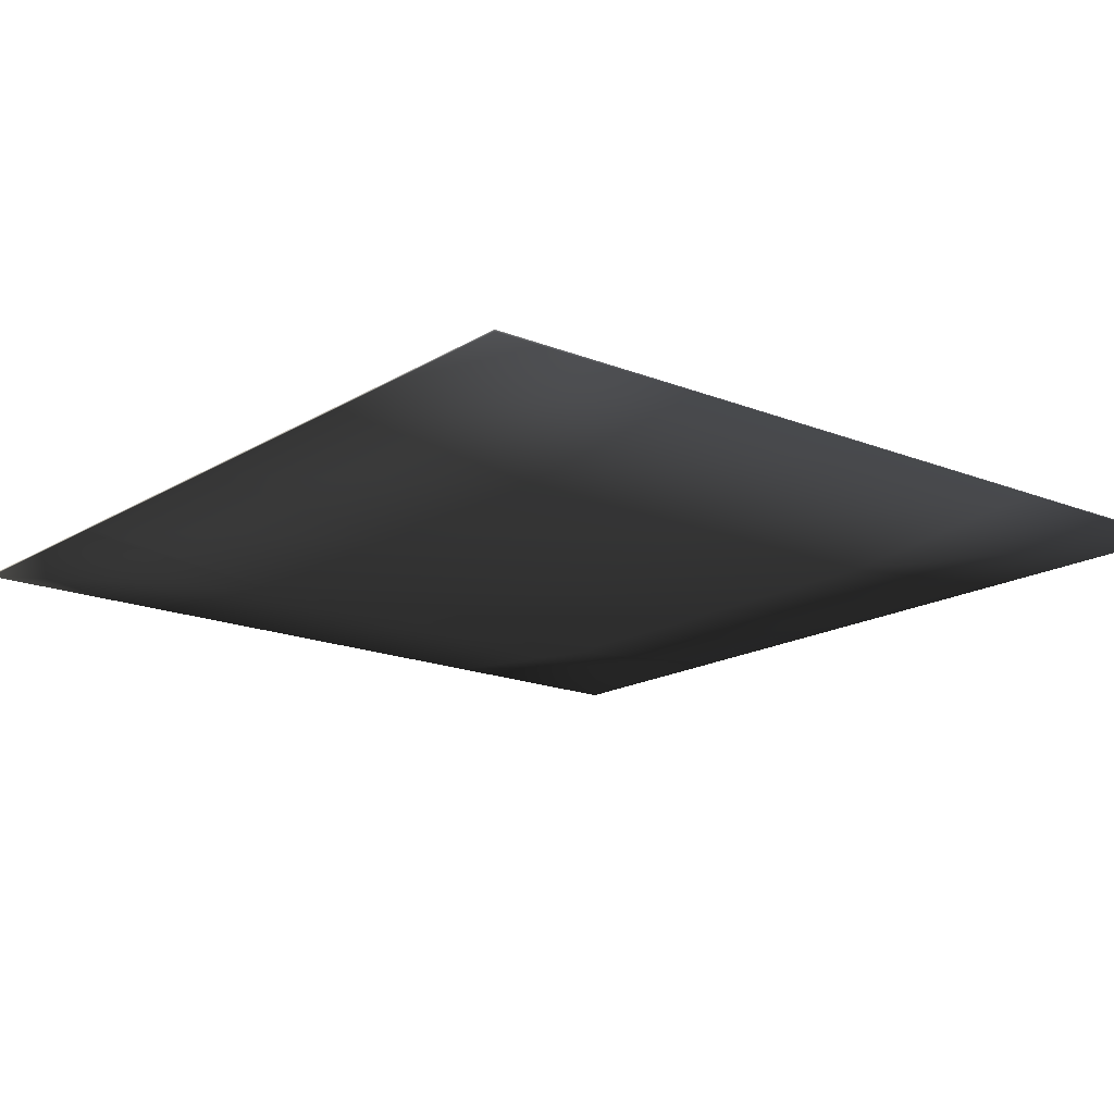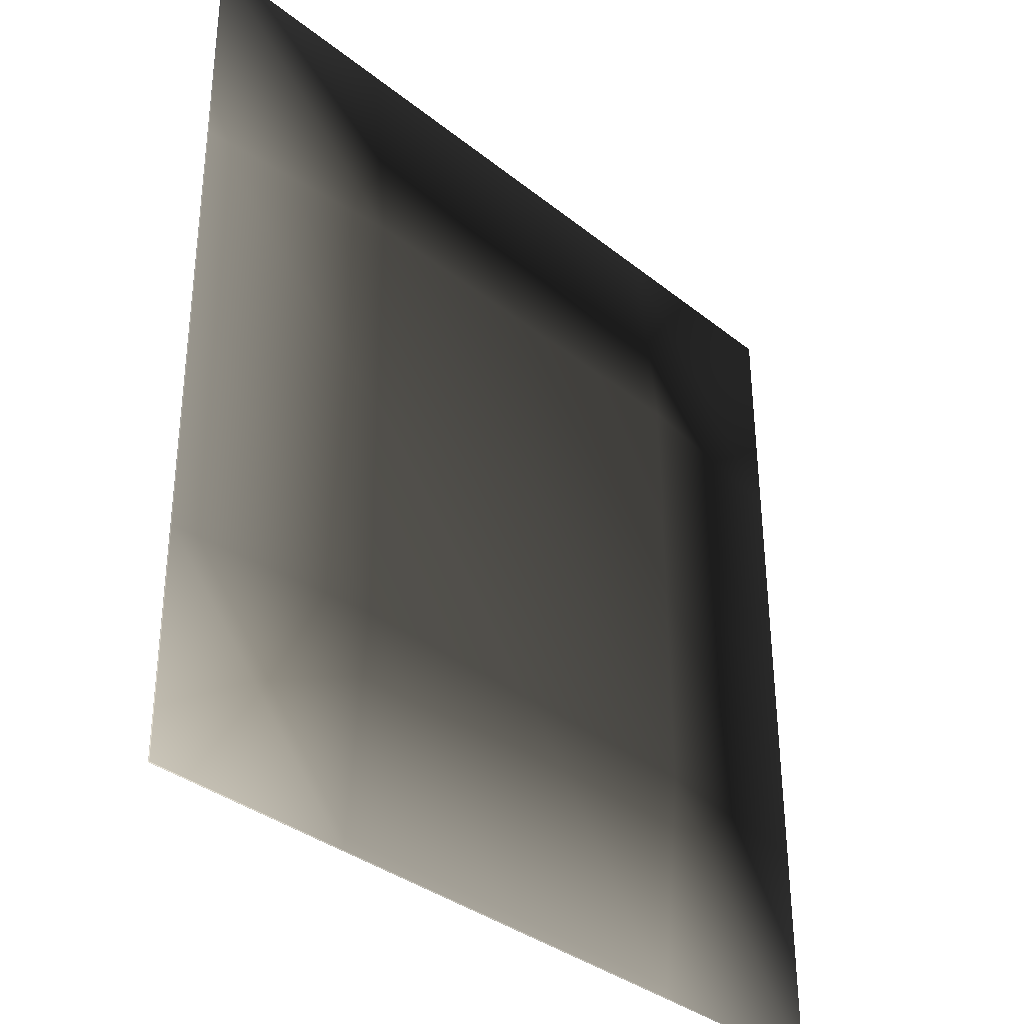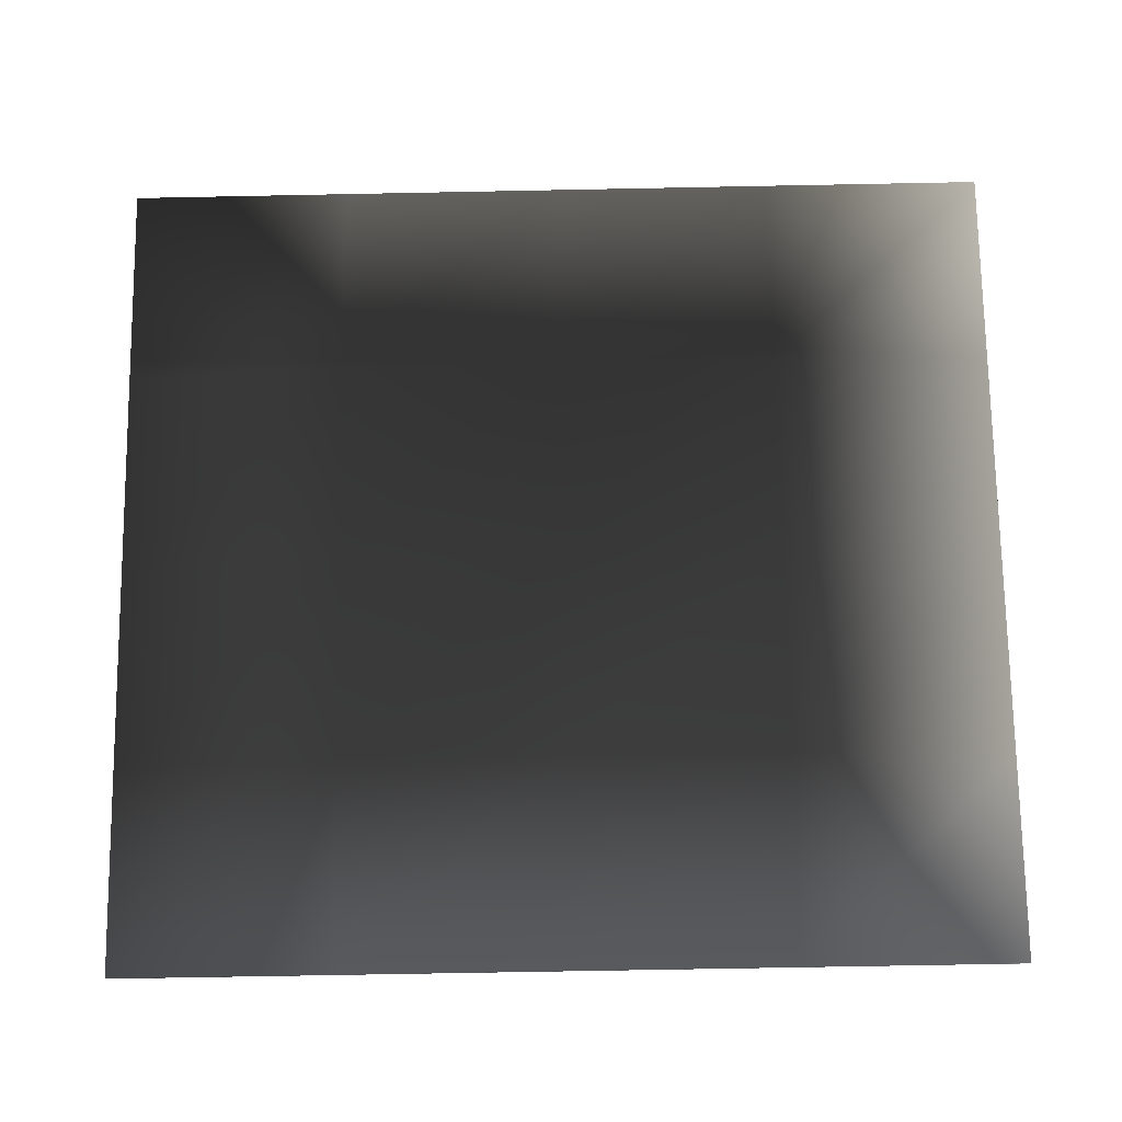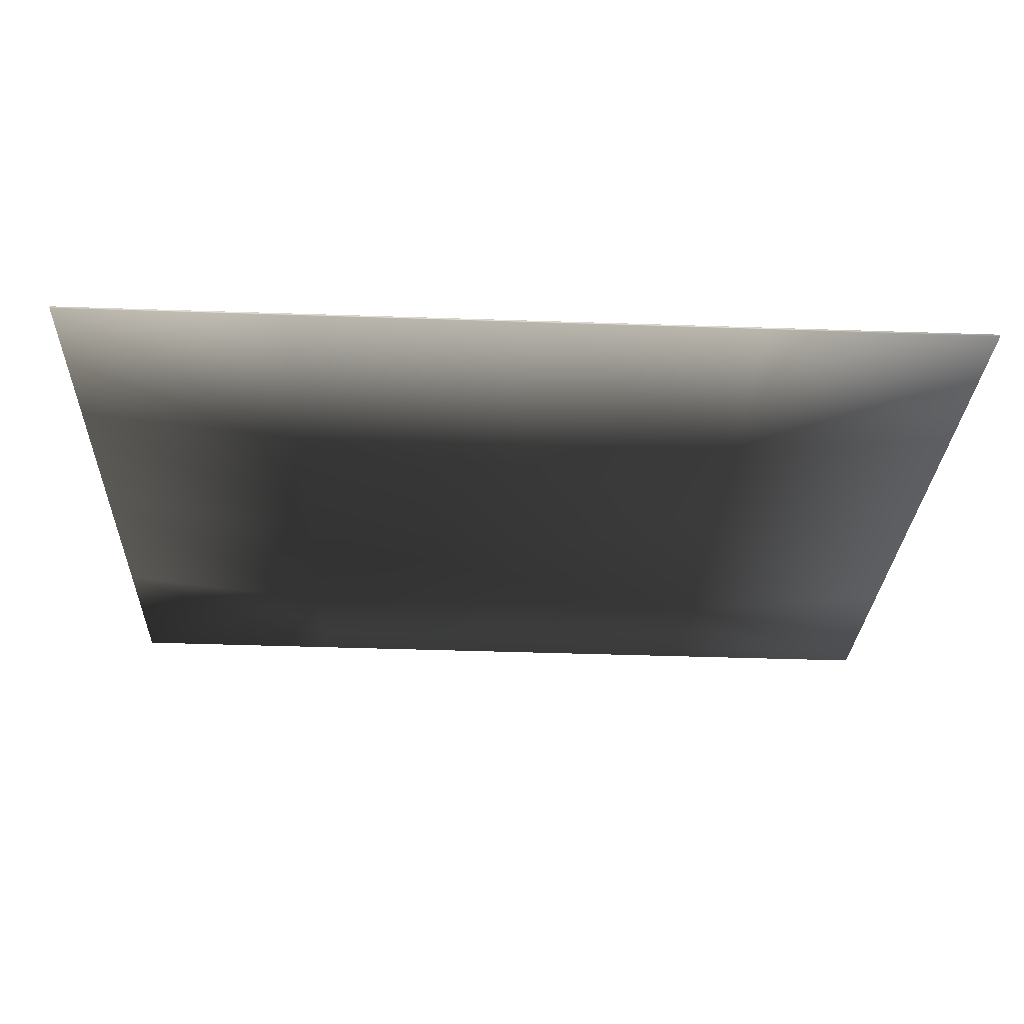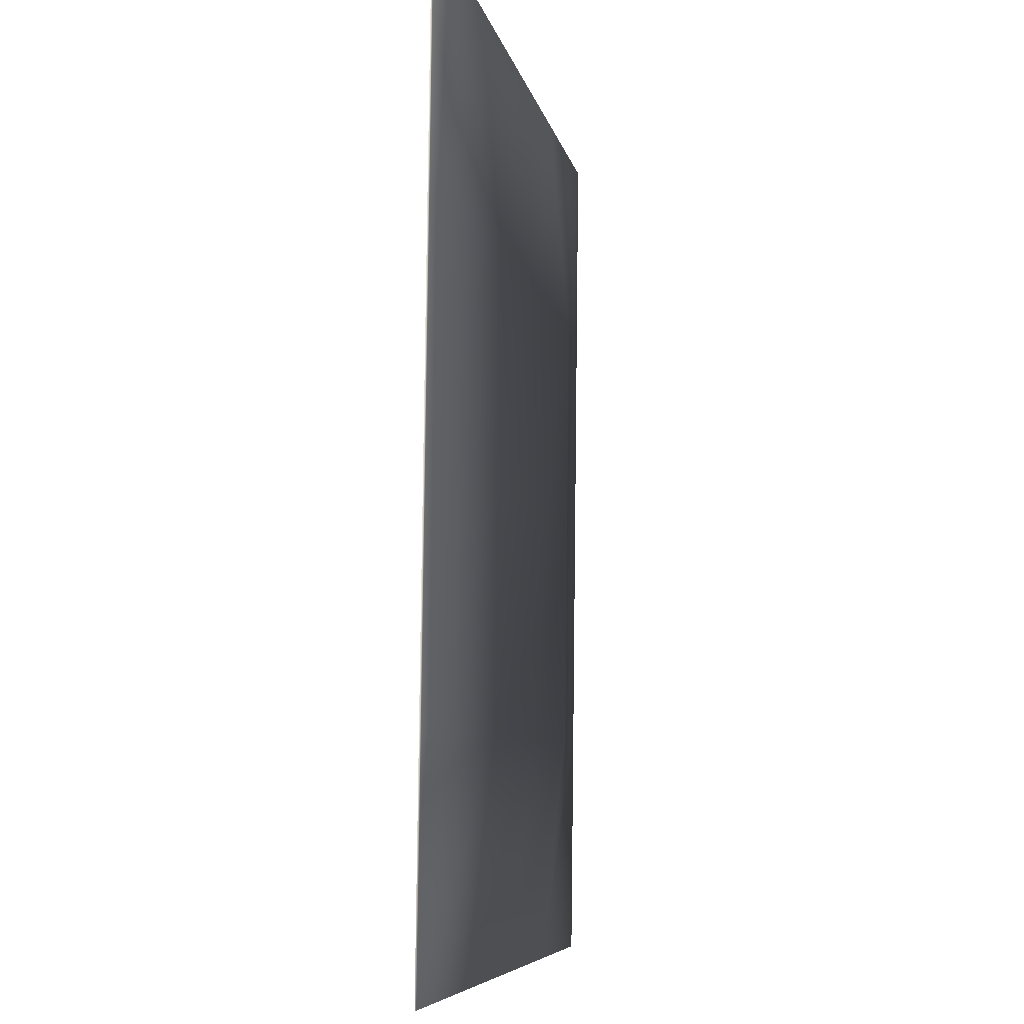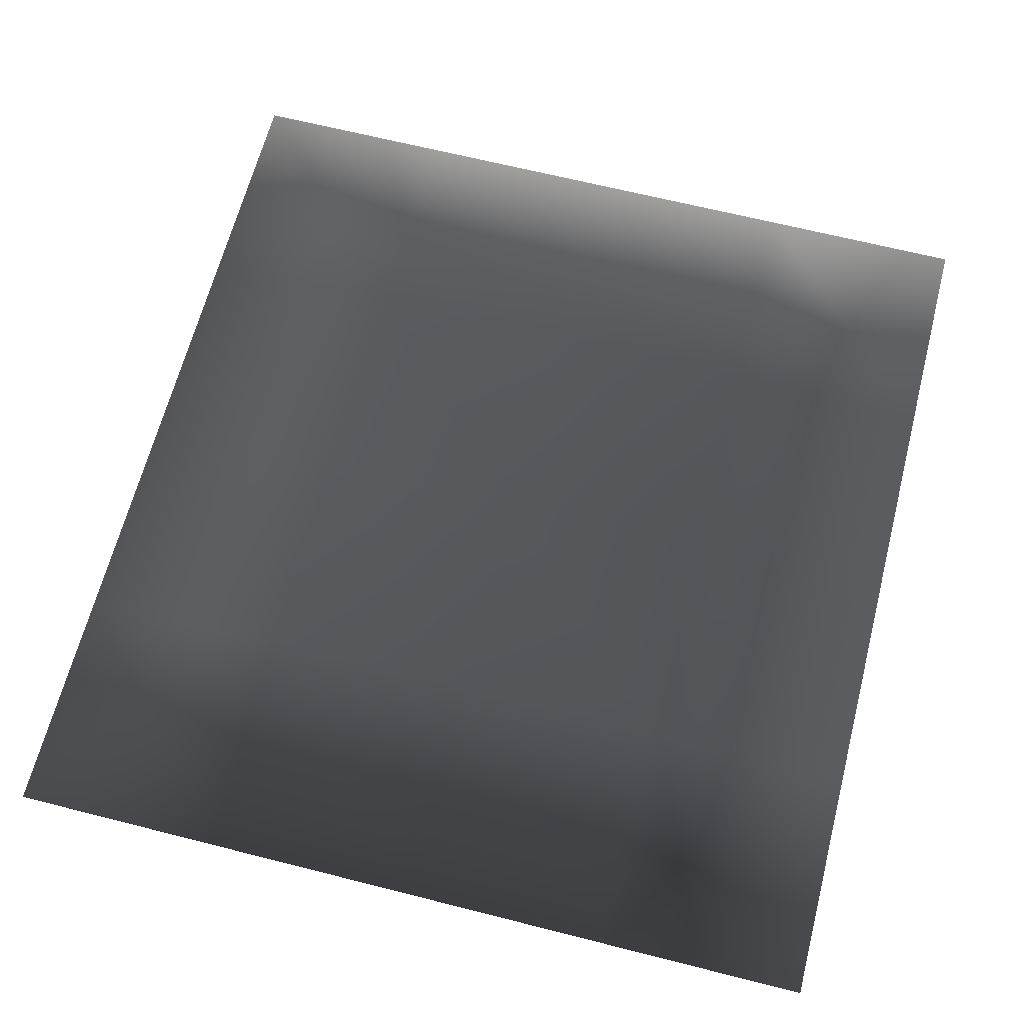
<metadata>
{"format":"obj","ext":"obj","renderer":"f3d","projection":"perspective","resolution":1024,"background":"white","views":[{"elev":-17.1,"azim":141.2,"up":"+Z"},{"elev":-34.1,"azim":-47.1,"up":"+Y"},{"elev":72.7,"azim":-91.4,"up":"+Z"},{"elev":-25.3,"azim":87.4,"up":"+Z"},{"elev":-7.2,"azim":99.6,"up":"+Y"},{"elev":63.7,"azim":-166.2,"up":"+Z"}]}
</metadata>
<code>
v  -0.3899 0.2178 -0.0005
v  -0.1958 0.2156 -0.02
v  -0.198 0.0064 0.0036
v  -0.3919 0.0082 0.0024
v  -0.0019 0.2138 -0.0188
v  -0.004 0.0045 0.0048
v  0.1921 0.2119 -0.0176
v  0.1899 0.0027 0.006
v  0.3859 0.2103 0.0044
v  0.3838 0.0008 0.0072
v  -0.3879 0.4273 -0.0033
v  -0.1938 0.4251 -0.0228
v  0.0002 0.4231 -0.0328
v  0.1941 0.4214 -0.0204
v  0.3879 0.4199 0.0016
v  -0.3859 0.6368 -0.0061
v  -0.1918 0.6347 -0.0257
v  0.0022 0.6328 -0.0244
v  0.1961 0.631 -0.0232
v  0.3899 0.6294 -0.0012
v  -0.3838 0.8463 -0.0089
v  -0.1899 0.8445 -0.0077
v  0.0041 0.8426 -0.0065
v  0.198 0.8408 -0.0053
v  0.3919 0.8389 -0.004
v  -0.198 0.0064 0.0053
v  -0.1961 0.2162 0.0232
v  -0.3899 0.2178 0.0012
v  -0.3919 0.0083 0.004
v  -0.0041 0.0046 0.0065
v  -0.0022 0.2144 0.0244
v  0.1899 0.0027 0.0077
v  0.1918 0.2125 0.0256
v  0.3838 0.0008 0.0089
v  0.3859 0.2104 0.0061
v  -0.1941 0.4257 0.0204
v  -0.3879 0.4273 -0.0016
v  -0.0002 0.424 0.0328
v  0.1938 0.422 0.0228
v  0.3879 0.4199 0.0033
v  -0.1921 0.6352 0.0176
v  -0.3859 0.6368 -0.0044
v  0.0019 0.6334 0.0188
v  0.1958 0.6315 0.02
v  0.3899 0.6294 0.0005
v  -0.1899 0.8445 -0.006
v  -0.3838 0.8463 -0.0072
v  0.004 0.8426 -0.0048
v  0.198 0.8408 -0.0036
v  0.3919 0.8389 -0.0024
o c014
g c014
f 1 2 3 4
f 2 5 6 3
f 5 7 8 6
f 7 9 10 8
f 11 12 2 1
f 12 13 5 2
f 13 14 7 5
f 14 15 9 7
f 16 17 12 11
f 17 18 13 12
f 18 19 14 13
f 19 20 15 14
f 21 22 17 16
f 22 23 18 17
f 23 24 19 18
f 24 25 20 19
f 26 27 28 29
f 30 31 27 26
f 32 33 31 30
f 34 35 33 32
f 27 36 37 28
f 31 38 36 27
f 33 39 38 31
f 35 40 39 33
f 36 41 42 37
f 38 43 41 36
f 39 44 43 38
f 40 45 44 39
f 41 46 47 42
f 43 48 46 41
f 44 49 48 43
f 45 50 49 44
f 3 26 29 4
f 6 30 26 3
f 8 32 30 6
f 10 34 32 8
f 9 35 34 10
f 15 40 35 9
f 20 45 40 15
f 25 50 45 20
f 24 49 50 25
f 23 48 49 24
f 22 46 48 23
f 21 47 46 22
f 16 42 47 21
f 11 37 42 16
f 1 28 37 11
f 4 29 28 1

</code>
